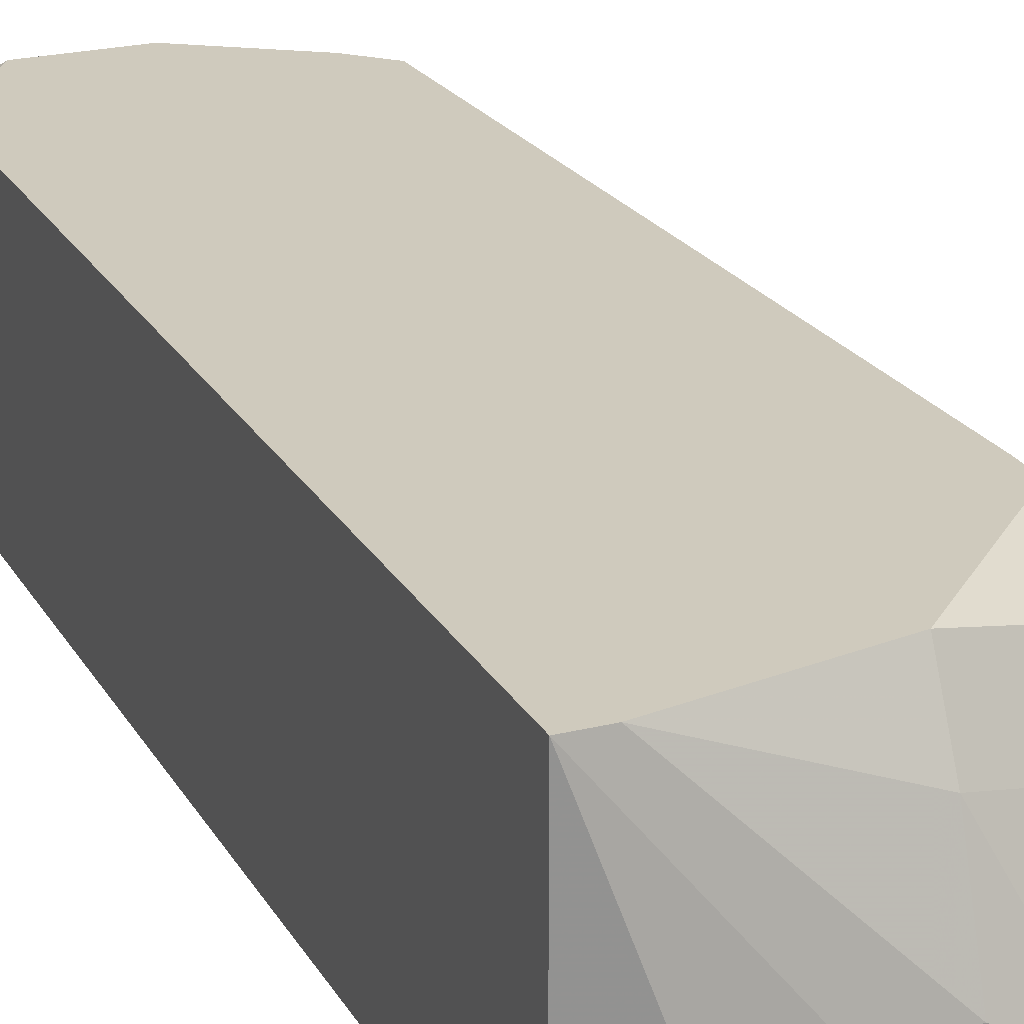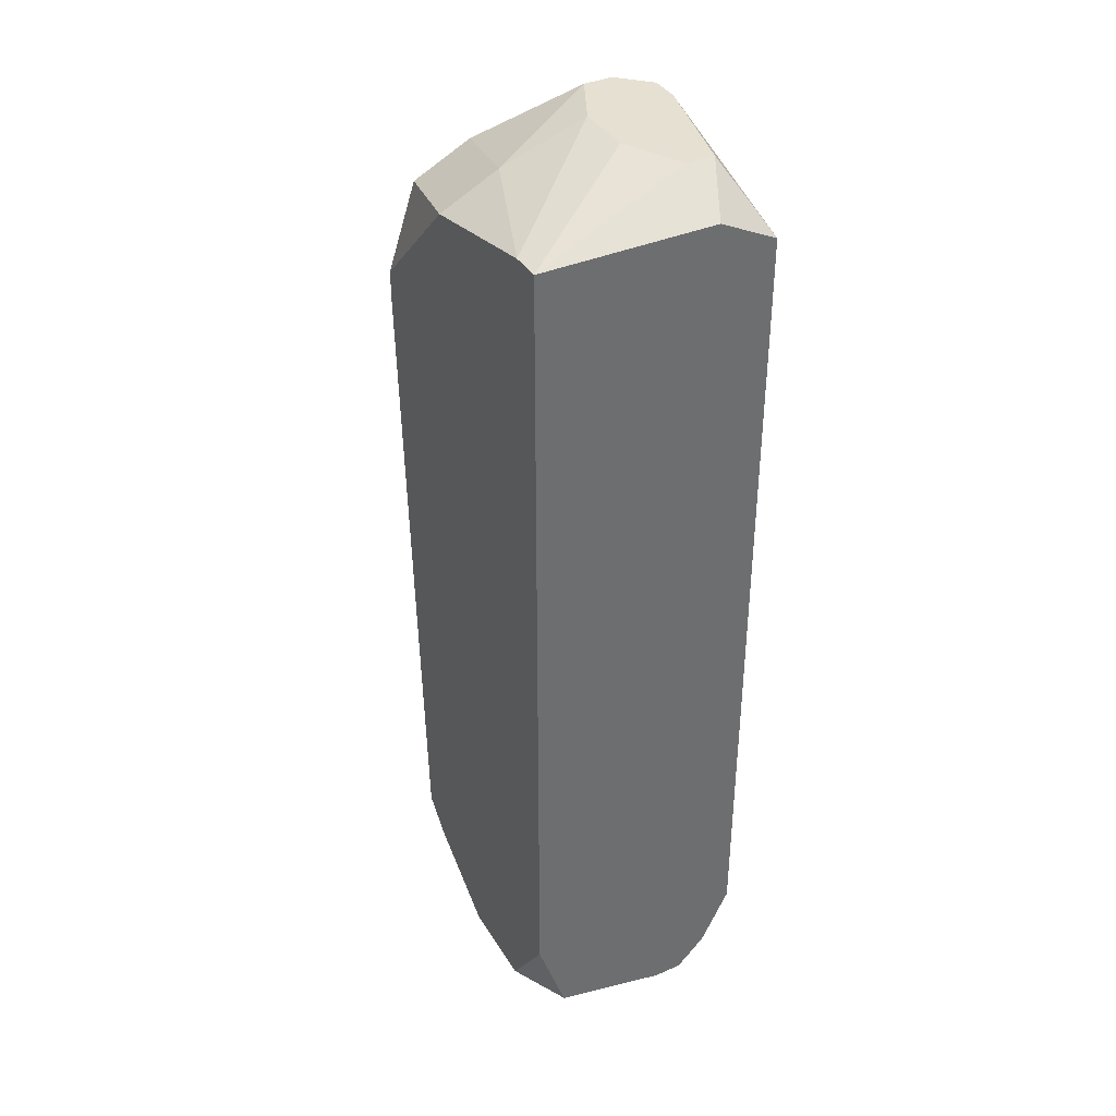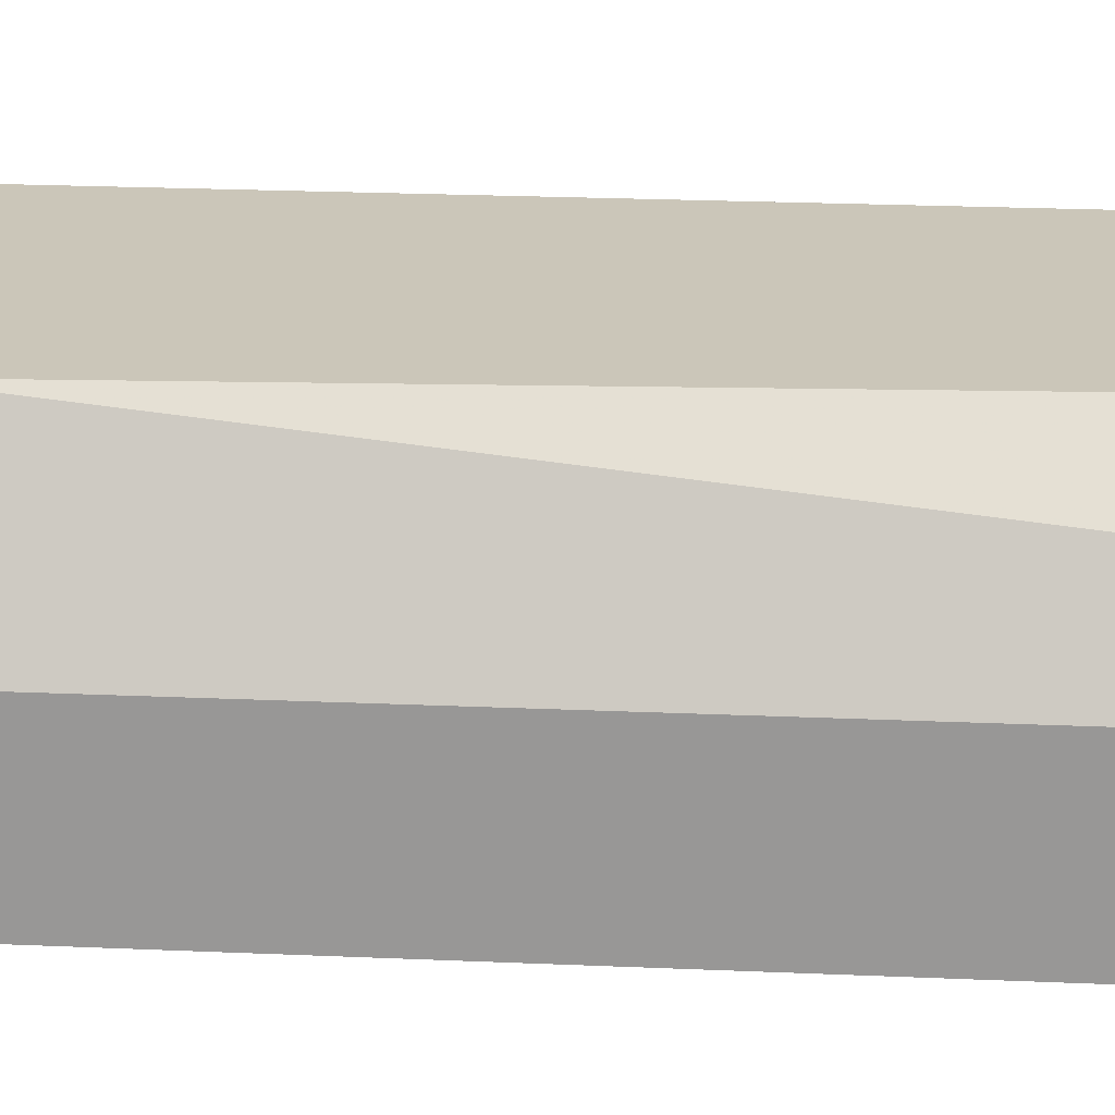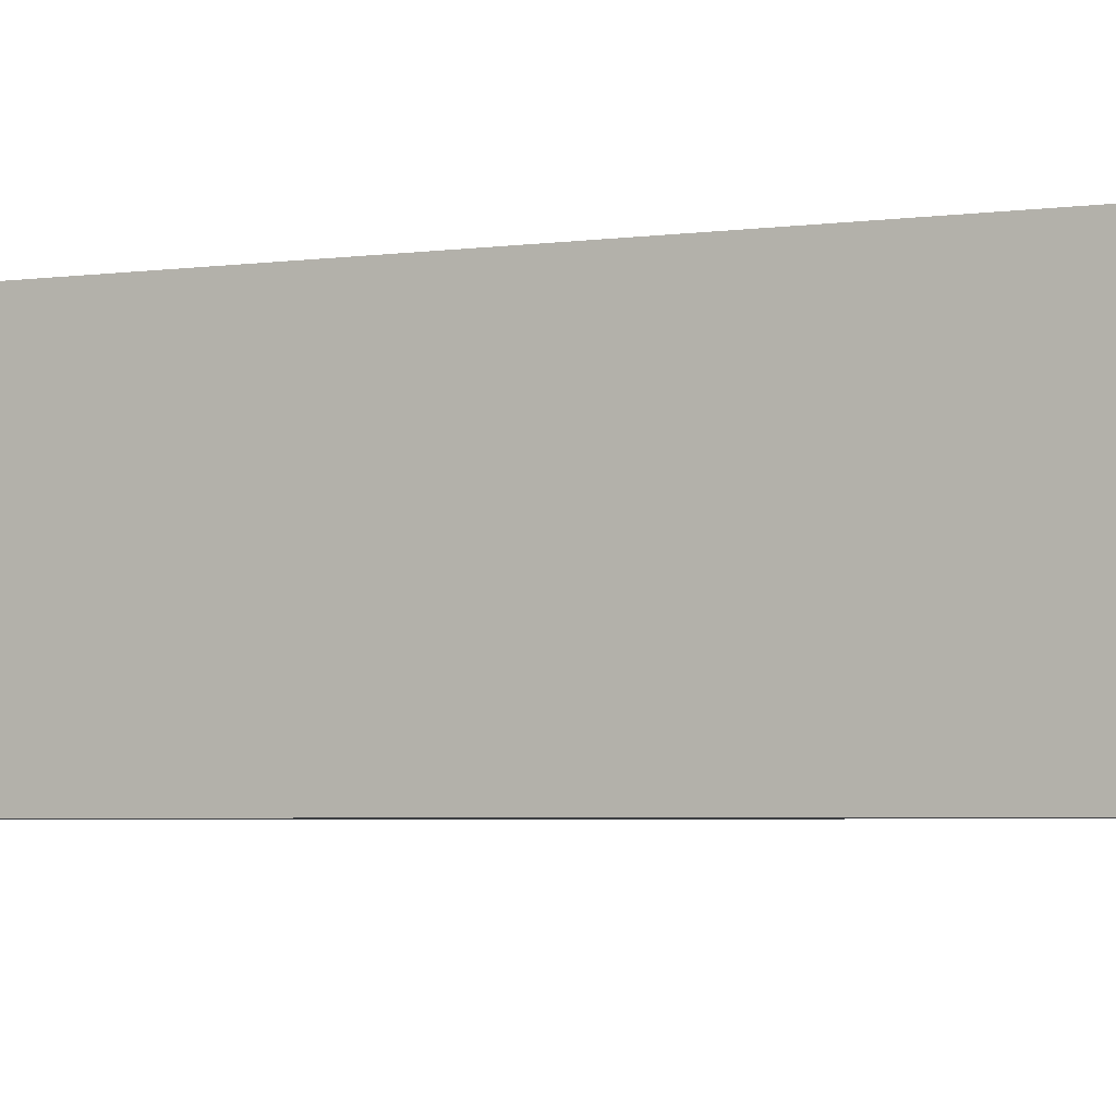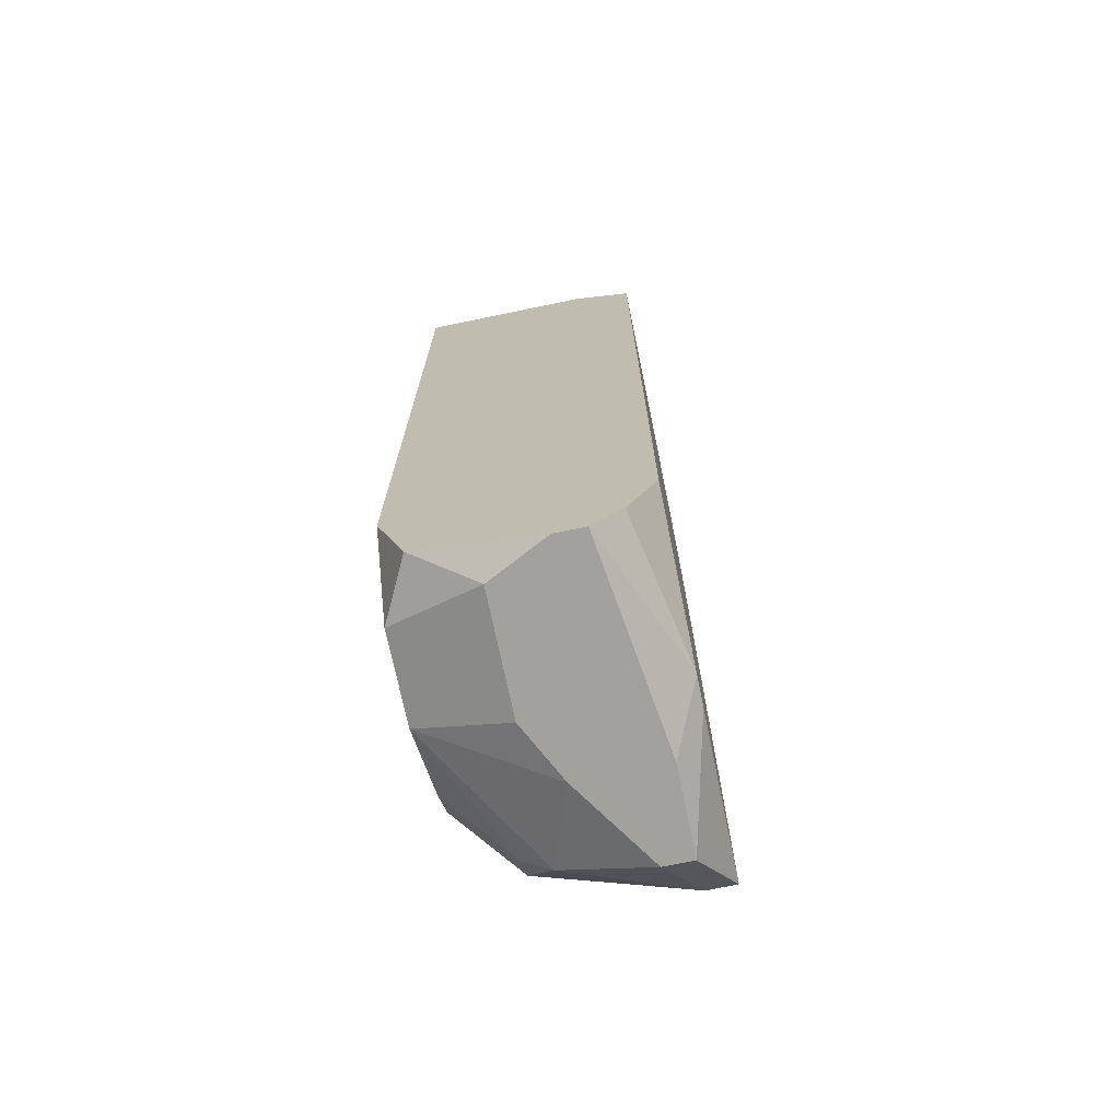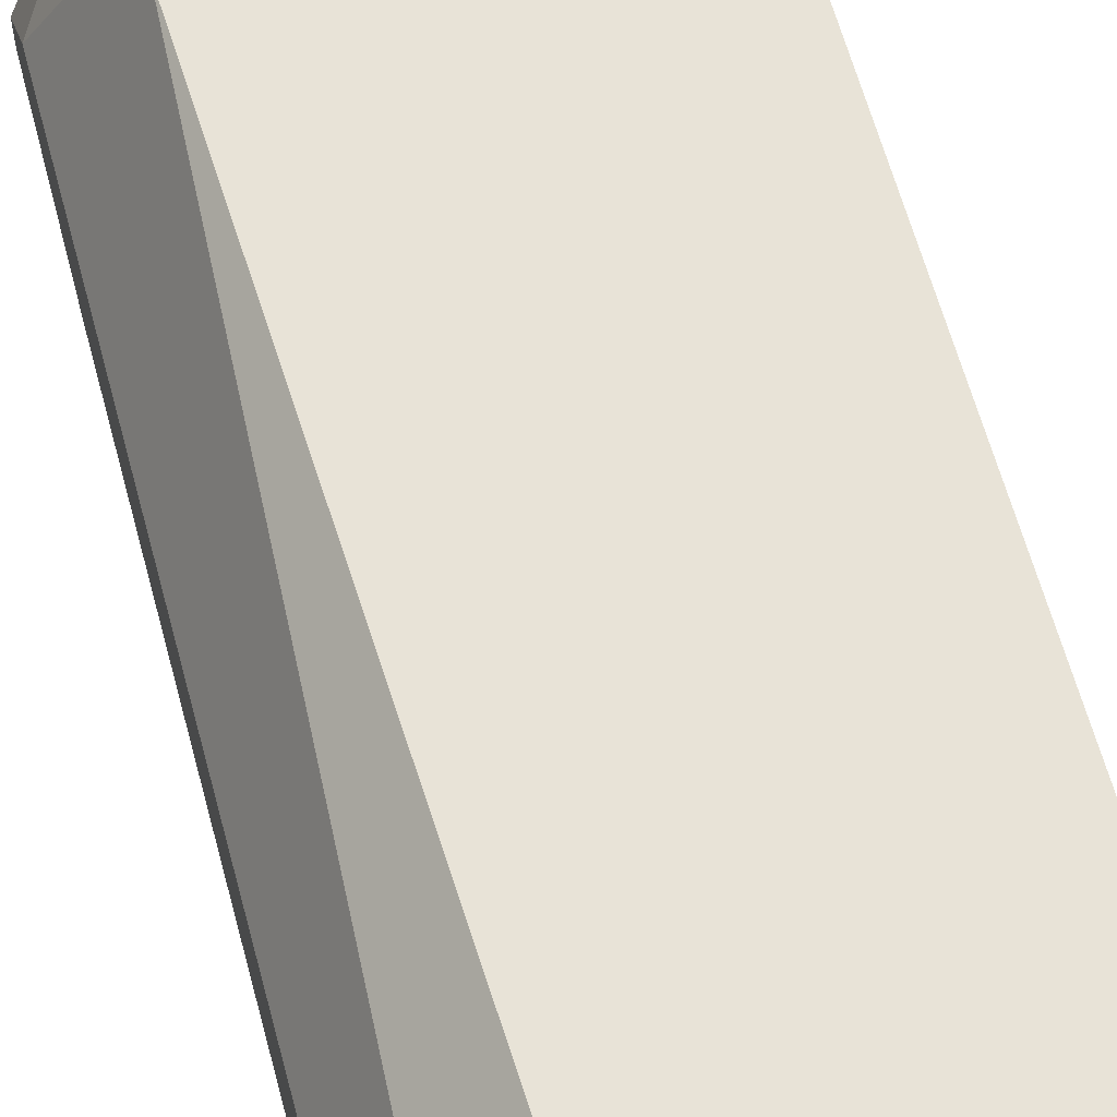
<metadata>
{"format":"obj","ext":"obj","renderer":"f3d","projection":"perspective","resolution":1024,"background":"white","views":[{"elev":23.1,"azim":157.2,"up":"+Z"},{"elev":38.3,"azim":61.5,"up":"+Y"},{"elev":20.9,"azim":-85.3,"up":"+Z"},{"elev":-3.4,"azim":118.3,"up":"+Z"},{"elev":-72.0,"azim":101.7,"up":"+Y"},{"elev":61.8,"azim":-15.0,"up":"+Z"}]}
</metadata>
<code>
v -0.009428 -0.007966 0.02202
v -0.003238 0.008916 0.02653
v -0.002675 0.008916 0.02653
v -0.002675 0.008916 0.02315
v -0.009428 -0.007966 0.02259
v -0.002675 0.008353 0.02202
v -0.002675 -0.00684 0.02653
v -0.002675 -0.007403 0.02202
v -0.002675 -0.008528 0.02596
v -0.002675 -0.008528 0.02259
v -0.002675 -0.009091 0.02371
v -0.002675 -0.009091 0.02315
v -0.003238 -0.009091 0.02484
v -0.003801 0.009479 0.02315
v -0.003801 0.009479 0.02259
v -0.003801 -0.008528 0.02653
v -0.004926 0.009479 0.02371
v -0.005489 -0.008528 0.02653
v -0.005489 -0.009091 0.02484
v -0.006052 0.009479 0.02371
v -0.006052 0.008916 0.0254
v -0.006052 0.008353 0.02653
v -0.005489 -0.008528 0.02202
v -0.006052 -0.008528 0.02202
v -0.006614 0.009479 0.02202
v -0.006052 0.009479 0.02202
v -0.006614 -0.009091 0.02427
v -0.007177 0.009479 0.02315
v -0.007177 0.009479 0.02259
v -0.007177 -0.007403 0.02653
v -0.006614 -0.009091 0.02259
v -0.00774 -0.00684 0.02653
v -0.008303 0.008353 0.02484
v -0.008303 0.007791 0.02596
v -0.008303 0.006102 0.02653
v -0.008303 0.00554 0.02653
v -0.009428 -0.005152 0.02427
v -0.008303 -0.007966 0.0254
v -0.008303 -0.008528 0.02484
v -0.008303 -0.009091 0.02315
v -0.008303 -0.009091 0.02259
v -0.008865 0.008353 0.02259
v -0.008865 0.008353 0.02202
v -0.008865 -0.007403 0.0254
v -0.009428 0.007791 0.02315
v -0.009428 0.007791 0.02259
v -0.009428 0.006665 0.02427
v -0.009428 0.004977 0.02202
f 37 44 47
f 4 6 15
f 5 44 37
f 41 40 5
f 41 5 1
f 46 43 48
f 39 44 5
f 39 5 40
f 12 31 23
f 24 41 1
f 24 23 31
f 24 31 41
f 42 33 28
f 42 28 29
f 42 29 43
f 45 33 42
f 45 42 43
f 45 43 46
f 45 46 48
f 45 48 1
f 45 1 5
f 45 5 37
f 45 37 47
f 14 17 3
f 14 3 4
f 14 4 15
f 26 15 6
f 36 35 47
f 36 47 44
f 36 44 32
f 30 32 44
f 27 39 40
f 27 19 18
f 27 18 39
f 16 9 7
f 10 12 23
f 10 23 8
f 10 8 6
f 10 6 4
f 10 4 3
f 10 3 7
f 10 7 9
f 10 9 11
f 10 11 12
f 34 22 33
f 34 33 45
f 34 45 47
f 34 47 35
f 34 35 22
f 21 20 28
f 21 28 33
f 21 33 22
f 25 26 6
f 25 6 8
f 25 8 23
f 25 23 24
f 25 24 1
f 25 1 48
f 25 48 43
f 25 43 29
f 25 29 28
f 25 28 20
f 25 20 17
f 25 17 14
f 25 14 15
f 25 15 26
f 38 30 44
f 38 44 39
f 38 39 18
f 38 18 30
f 13 16 18
f 13 18 19
f 13 19 27
f 13 27 40
f 13 40 41
f 13 41 31
f 13 31 12
f 13 12 11
f 13 11 9
f 13 9 16
f 2 21 22
f 2 22 35
f 2 35 36
f 2 36 32
f 2 32 30
f 2 30 18
f 2 18 16
f 2 16 7
f 2 7 3
f 2 3 17
f 2 17 20
f 2 20 21

</code>
